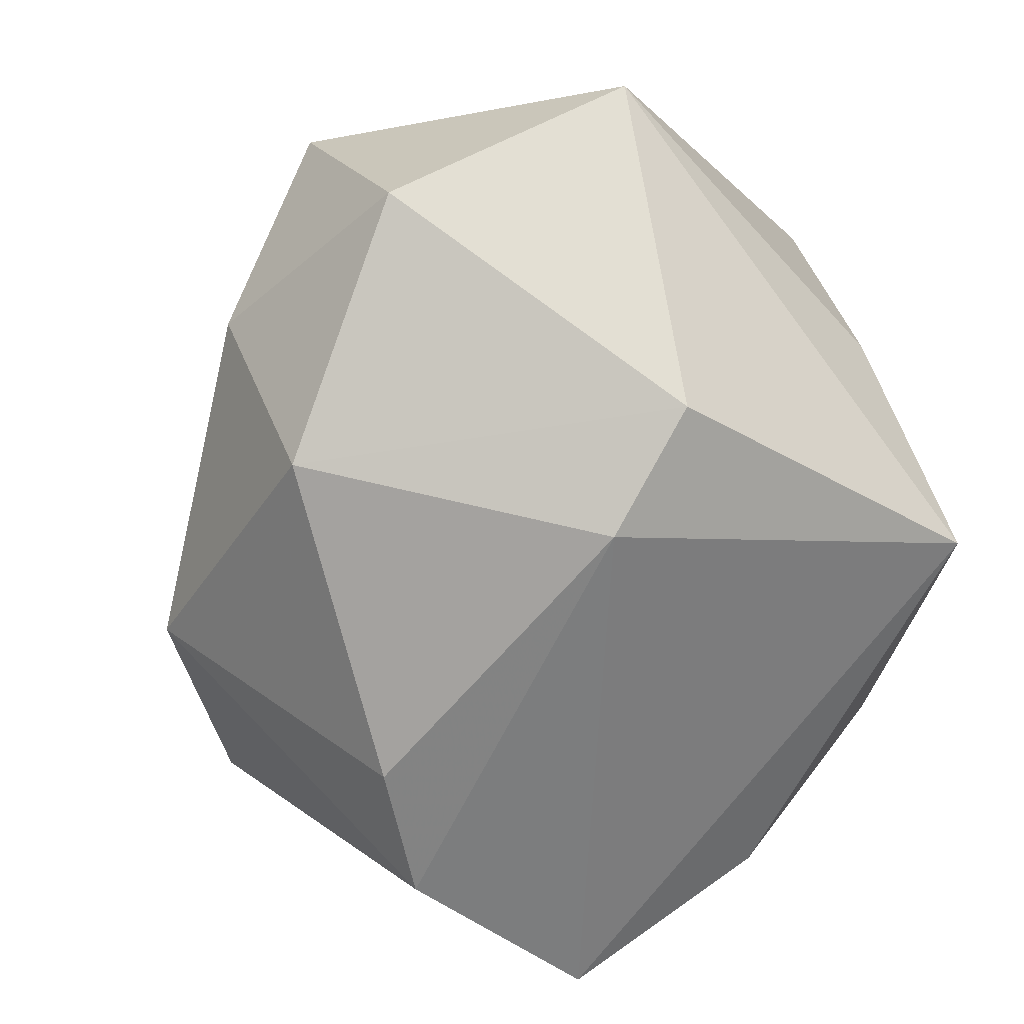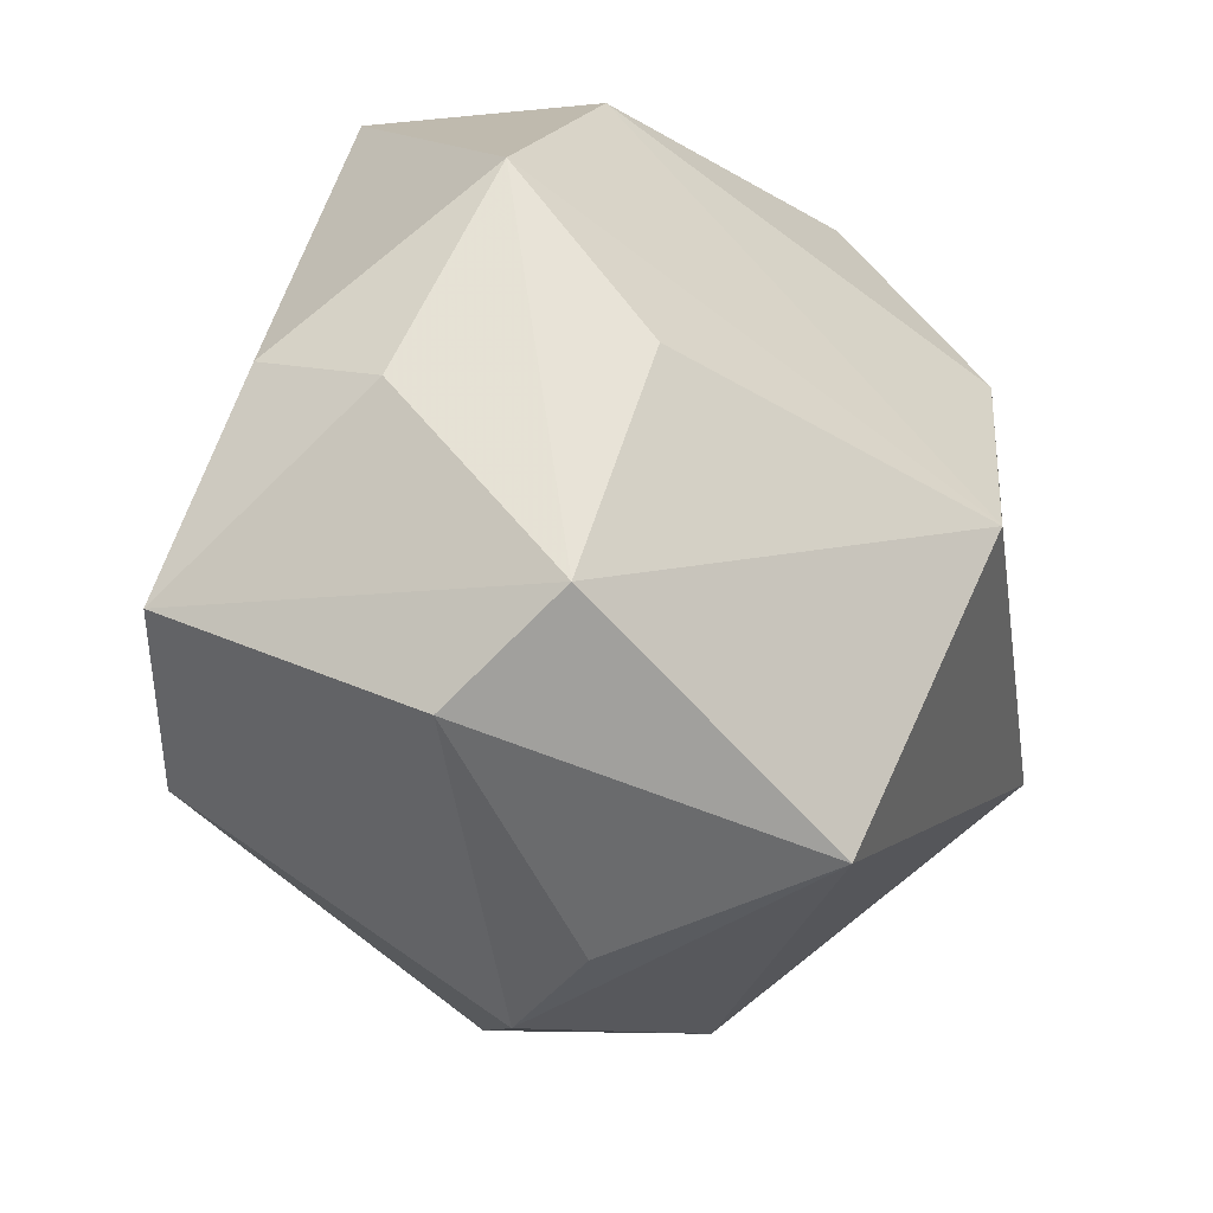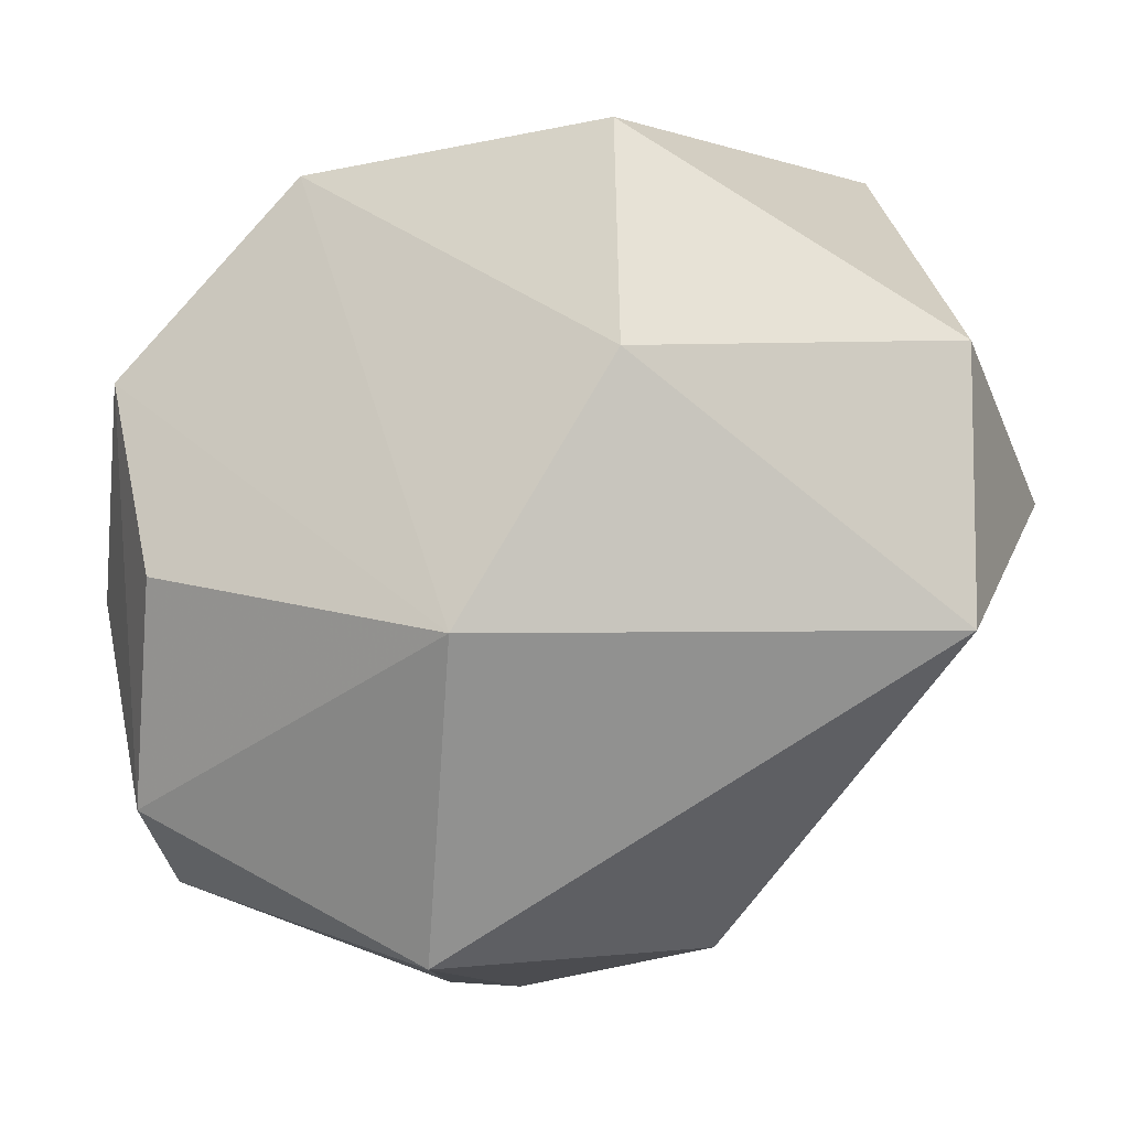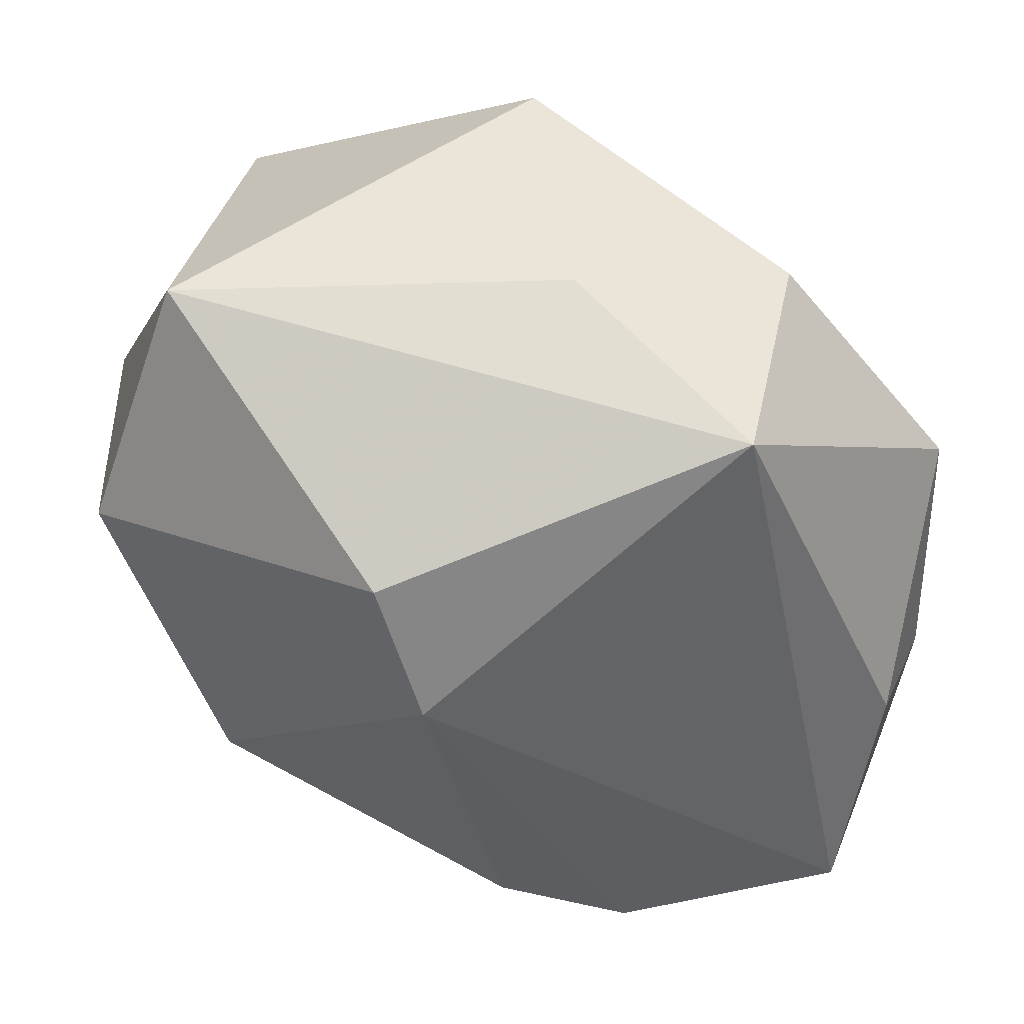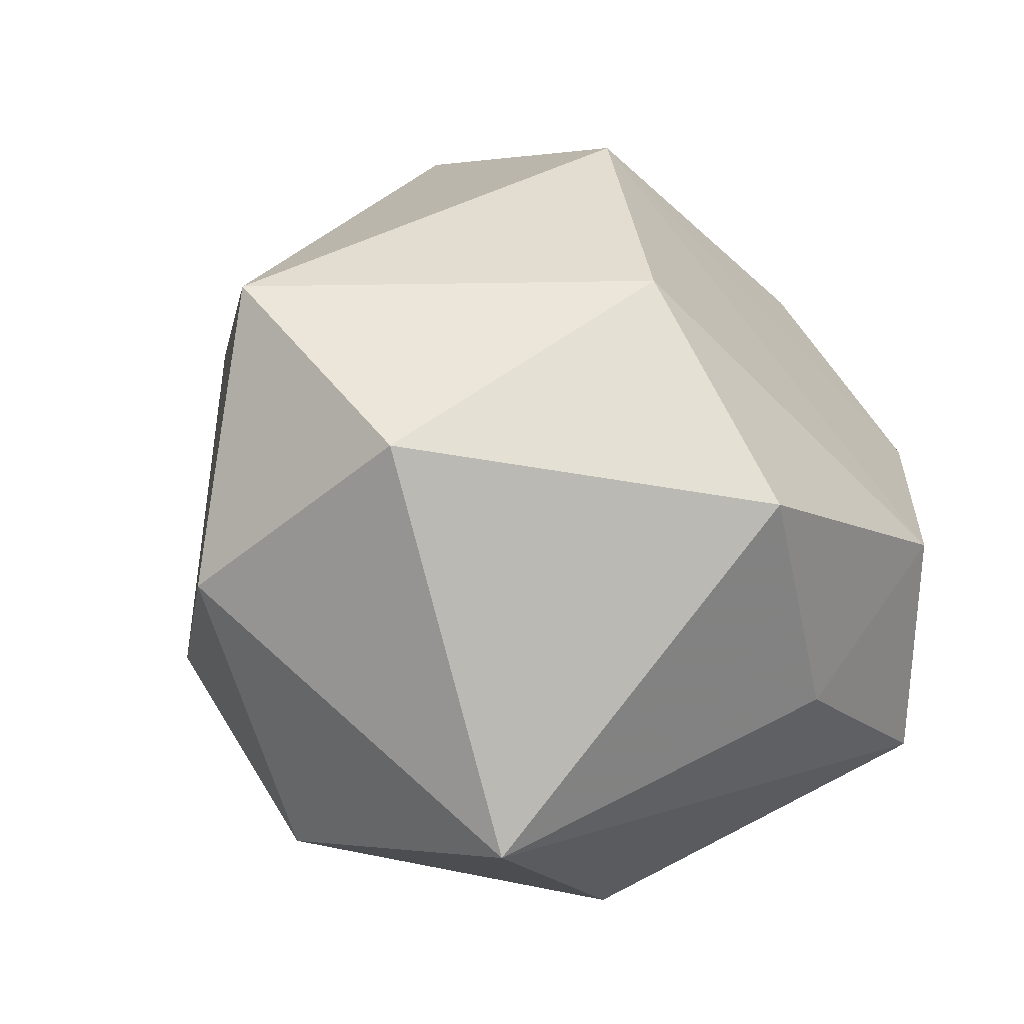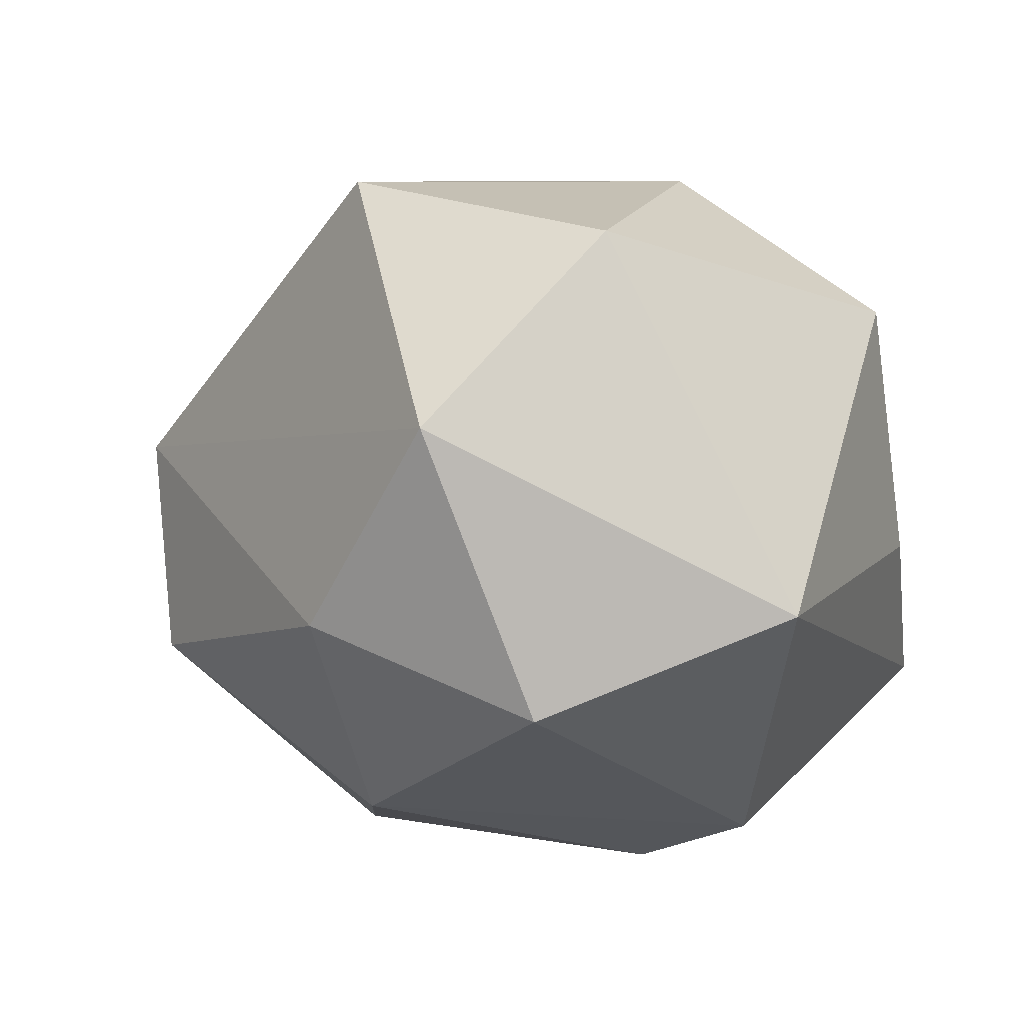
<metadata>
{"format":"obj","ext":"obj","renderer":"f3d","projection":"perspective","resolution":1024,"background":"white","views":[{"elev":-63.6,"azim":127.5,"up":"+Z"},{"elev":-31.2,"azim":-81.0,"up":"+Y"},{"elev":-1.2,"azim":-13.1,"up":"+Y"},{"elev":54.8,"azim":-176.3,"up":"+Y"},{"elev":35.4,"azim":141.4,"up":"+Z"},{"elev":7.7,"azim":108.7,"up":"+Z"}]}
</metadata>
<code>
v -0.03974 -6.086e-05 -0.02336
v 0.04053 -0.01022 -0.006745
v 0.03503 0.03877 -0.00395
v -0.002342 0.0167 0.03781
v 0.0005532 0.03954 0.02376
v -7.909e-05 -0.01961 -0.03735
v 0.01876 -0.03668 -0.01425
v 0.04342 0.01467 -0.01433
v -0.04384 -0.00576 -0.01111
v -0.04384 0.0158 -0.001197
v 0.04647 0.004091 0.01441
v -0.01772 -0.008697 0.03781
v -0.02626 0.036 0.004563
v 0.01244 0.0284 -0.03133
v -0.04167 -0.003449 0.01145
v -0.02264 0.03949 -0.01972
v -0.04192 -0.02584 0.004325
v 0.007638 0.01566 -0.03693
v -0.01355 -0.02616 -0.03634
v 0.01489 -0.04011 0.007774
v 0.03238 0.01842 0.03305
v -0.01058 -0.04372 0.0006233
v -0.0169 -0.03957 0.02347
v 0.03007 -0.007774 -0.02778
v -0.03675 -0.03389 -0.007481
v -0.03601 -0.02132 -0.03229
v 0.03103 -0.00846 0.03781
v -0.001559 -0.04548 -0.007621
v -0.004925 0.04174 -0.002538
f 23 27 12
f 16 3 14
f 11 27 20
f 20 28 7
f 20 27 23
f 23 28 20
f 21 27 11
f 11 3 21
f 21 3 5
f 15 12 10
f 13 16 10
f 10 12 13
f 5 3 29
f 3 16 29
f 29 13 5
f 16 13 29
f 7 24 2
f 11 20 2
f 2 20 7
f 4 12 27
f 27 21 4
f 4 21 5
f 5 13 4
f 4 13 12
f 8 2 24
f 8 3 11
f 11 2 8
f 14 3 8
f 8 24 14
f 10 16 1
f 16 26 1
f 17 15 10
f 23 12 17
f 12 15 17
f 18 16 14
f 18 26 16
f 14 24 18
f 10 1 9
f 9 17 10
f 9 1 26
f 26 17 9
f 25 26 28
f 25 17 26
f 23 17 25
f 6 18 24
f 6 24 7
f 22 28 23
f 23 25 22
f 22 25 28
f 26 18 19
f 18 6 19
f 28 26 19
f 7 28 19
f 19 6 7

</code>
